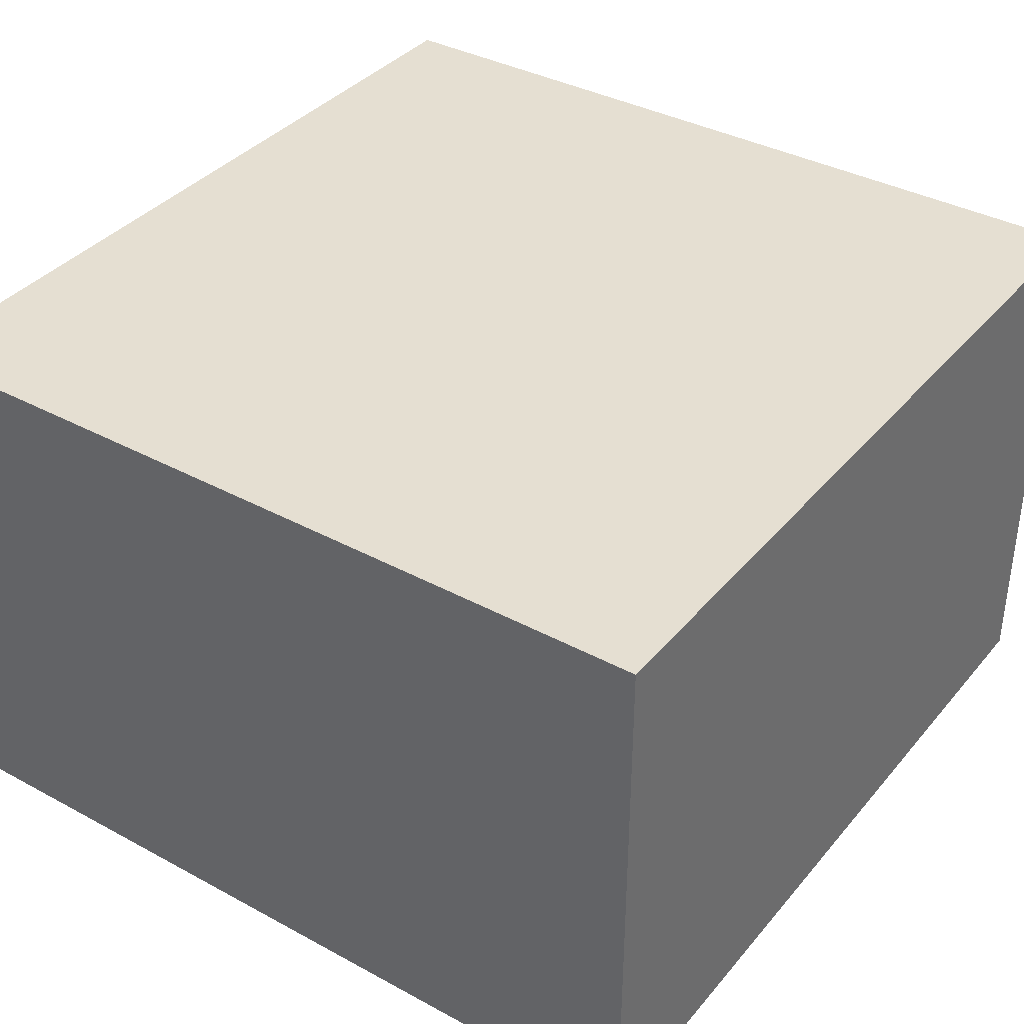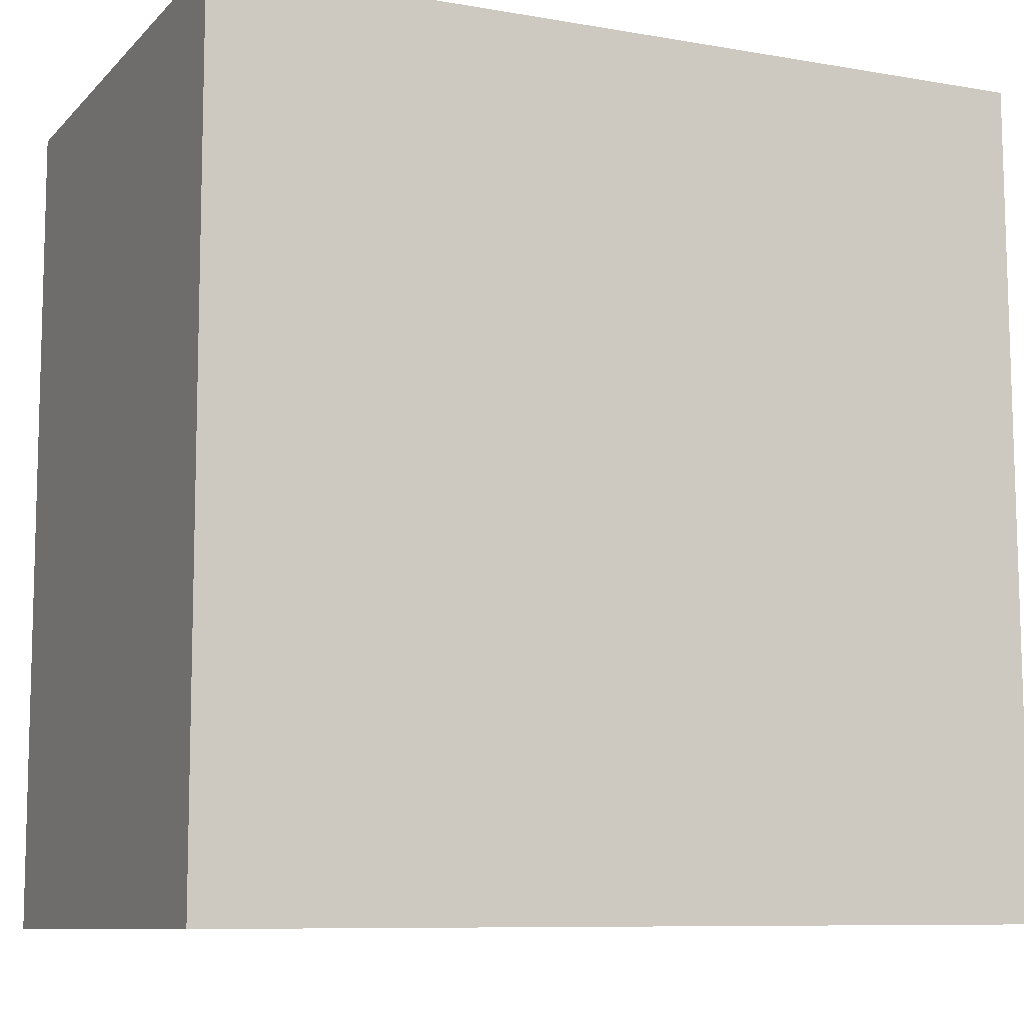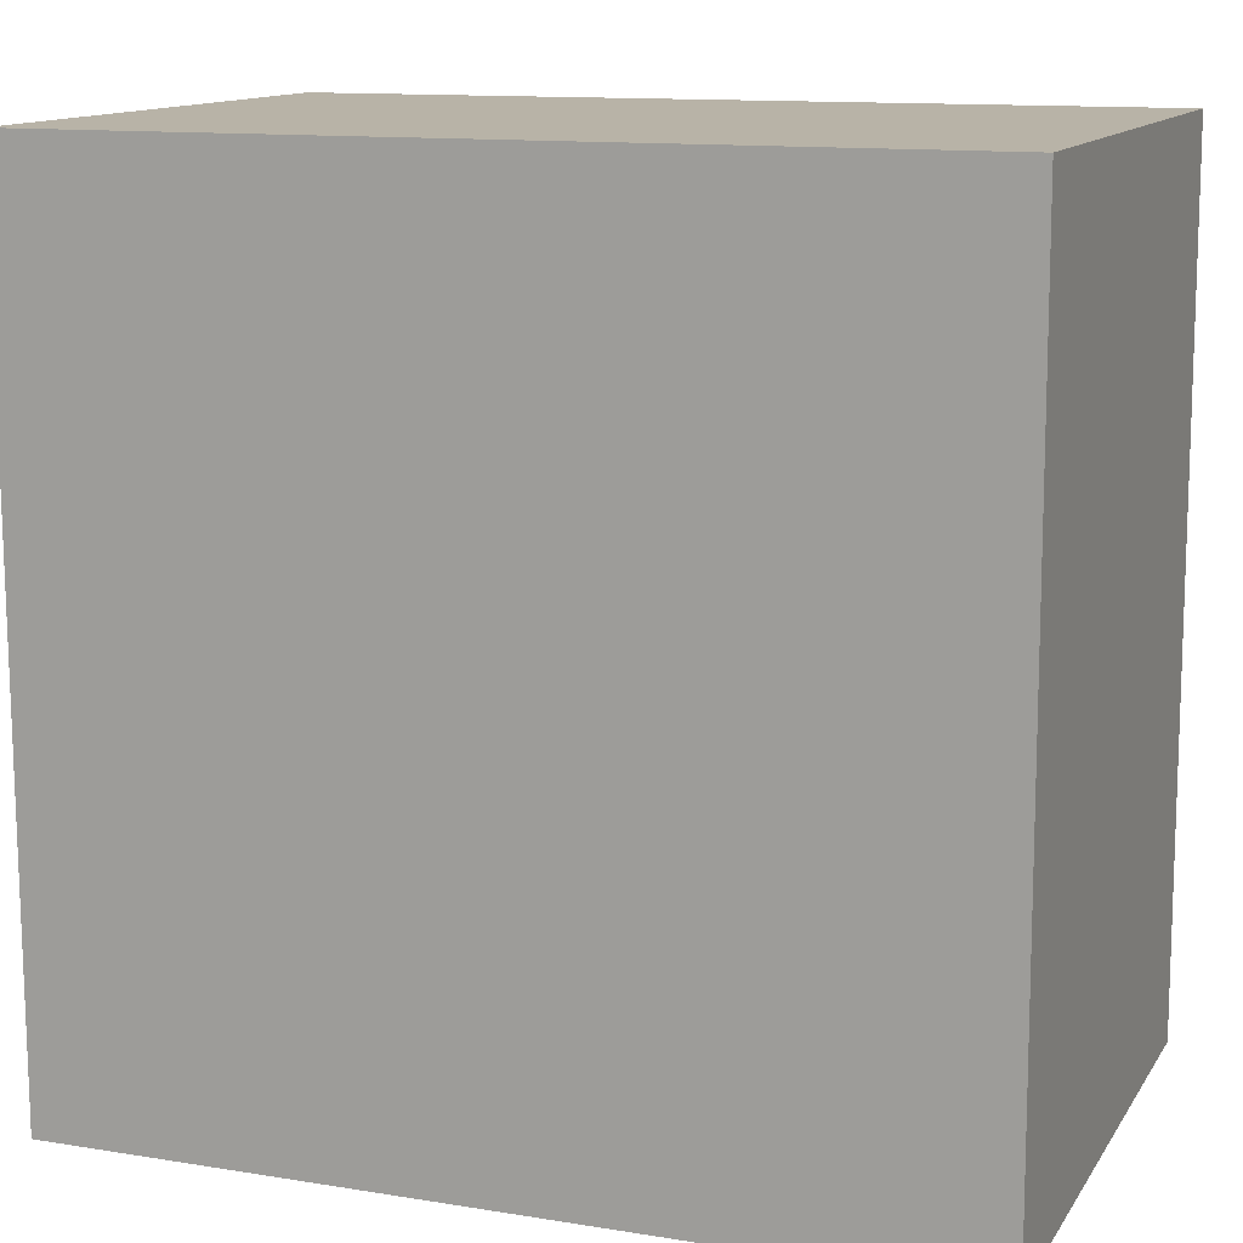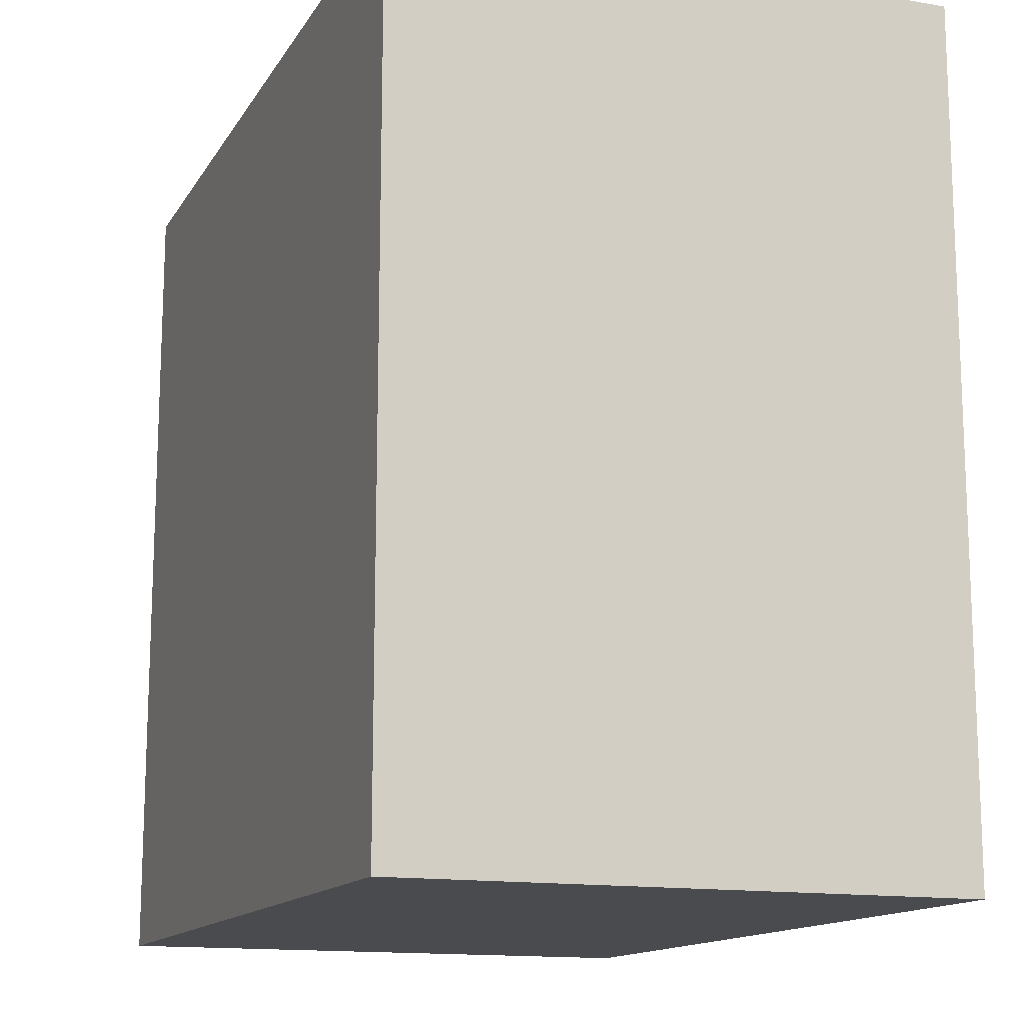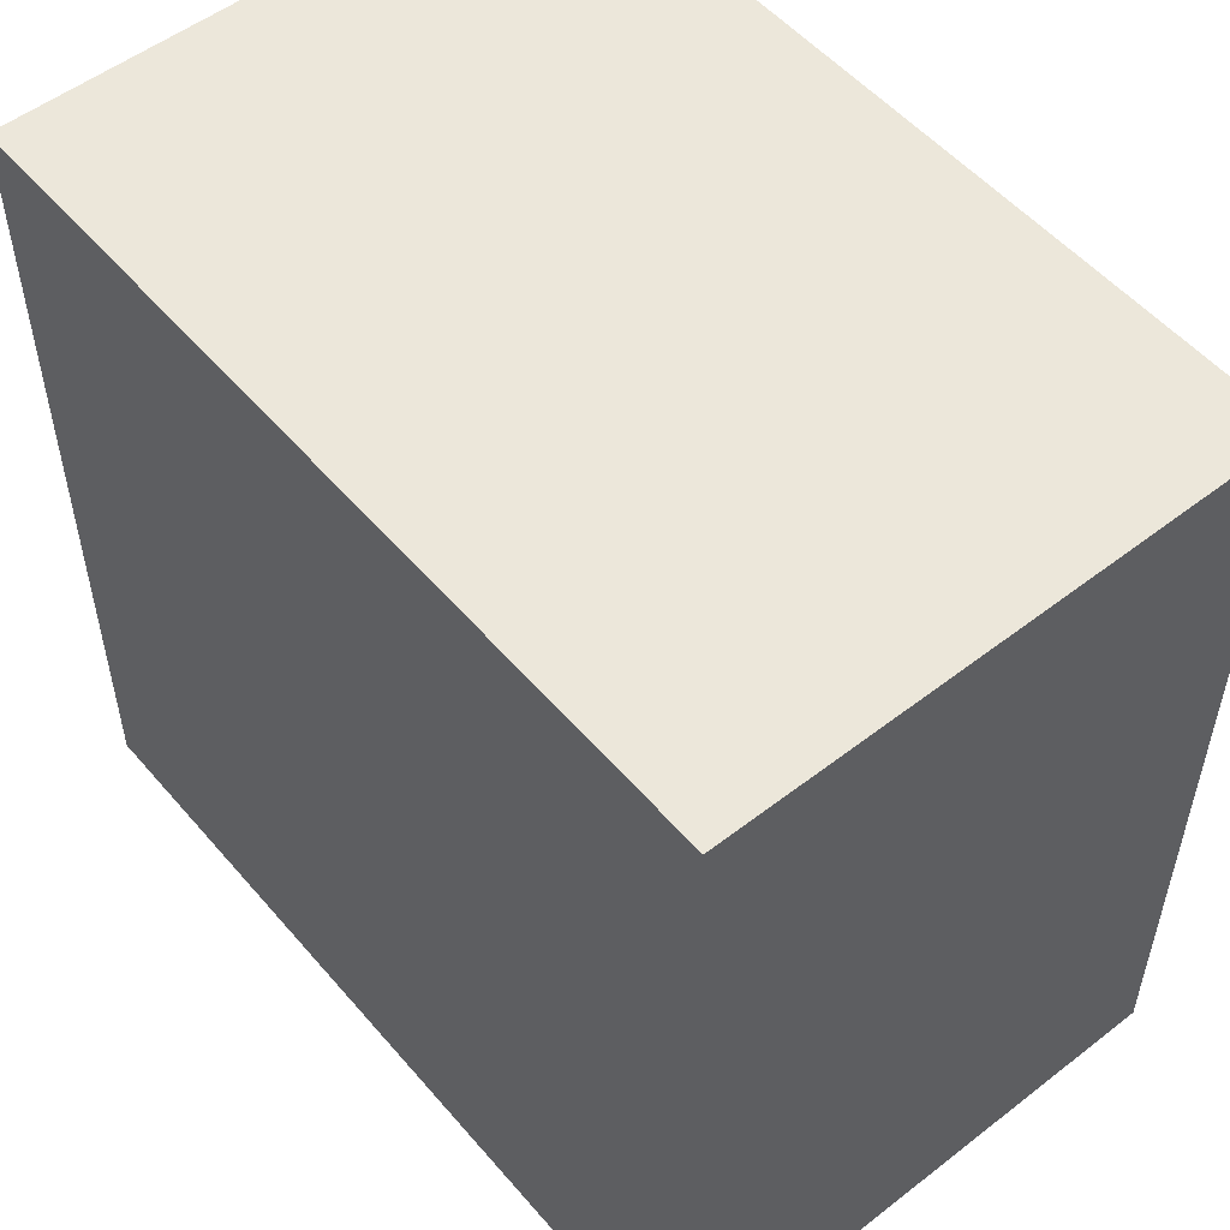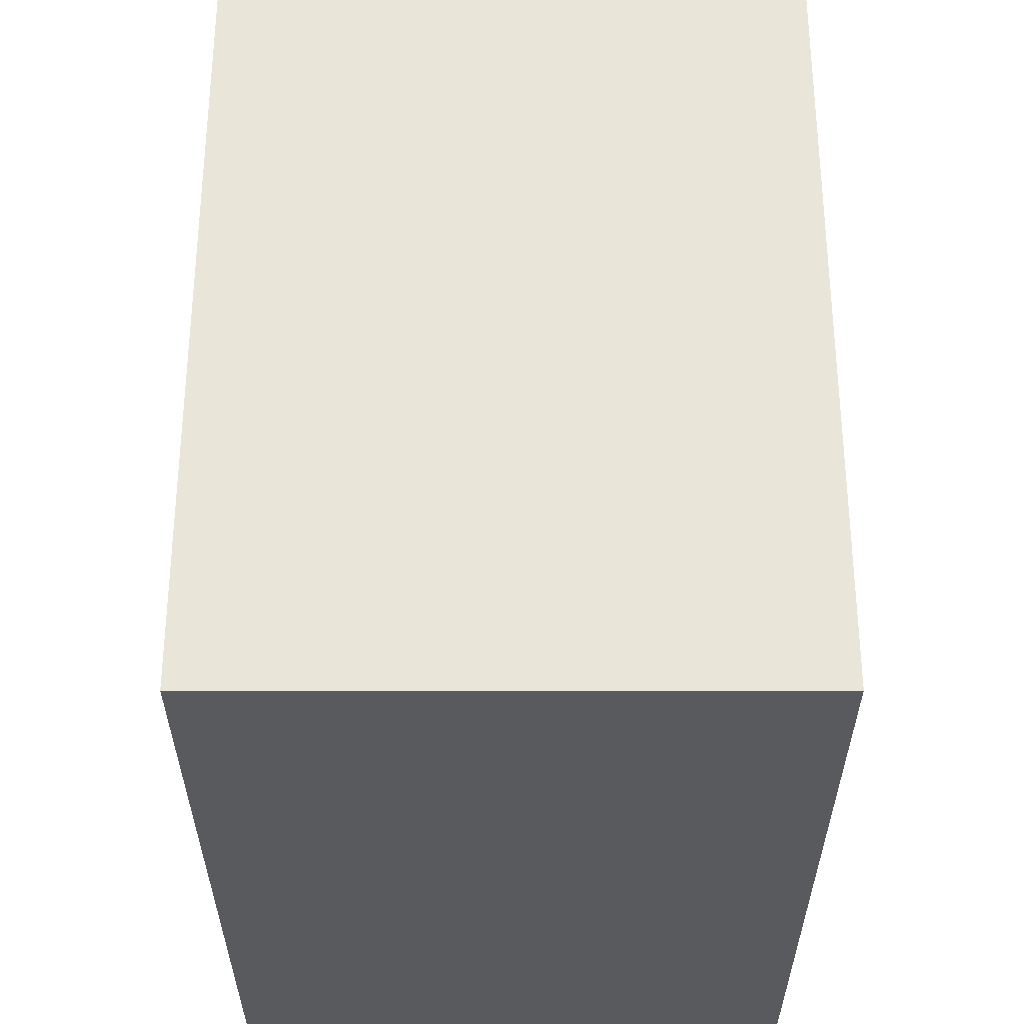
<metadata>
{"format":"obj","ext":"obj","renderer":"f3d","projection":"perspective","resolution":1024,"background":"white","views":[{"elev":37.3,"azim":124.6,"up":"+Y"},{"elev":-9.5,"azim":-24.7,"up":"+Z"},{"elev":12.9,"azim":21.0,"up":"+Z"},{"elev":-14.1,"azim":-110.6,"up":"+Z"},{"elev":53.2,"azim":-129.6,"up":"+Z"},{"elev":58.3,"azim":-90.0,"up":"+Z"}]}
</metadata>
<code>
v  0 3.32 2.033e-16
v  5.067 3.32 -4.983
v  0.005 3.32 -5.01
v  5.046 3.32 0.014
v  5.067 3.051e-16 -4.983
v  0.005 3.068e-16 -5.01
v  0 0 0
v  5.046 -8.573e-19 0.014
g defaultobject
f 1 2 3
f 2 1 4
f 5 3 2
f 3 5 6
f 6 1 3
f 1 6 7
f 7 4 1
f 4 7 8
f 8 2 4
f 2 8 5
f 5 7 6
f 7 5 8

</code>
